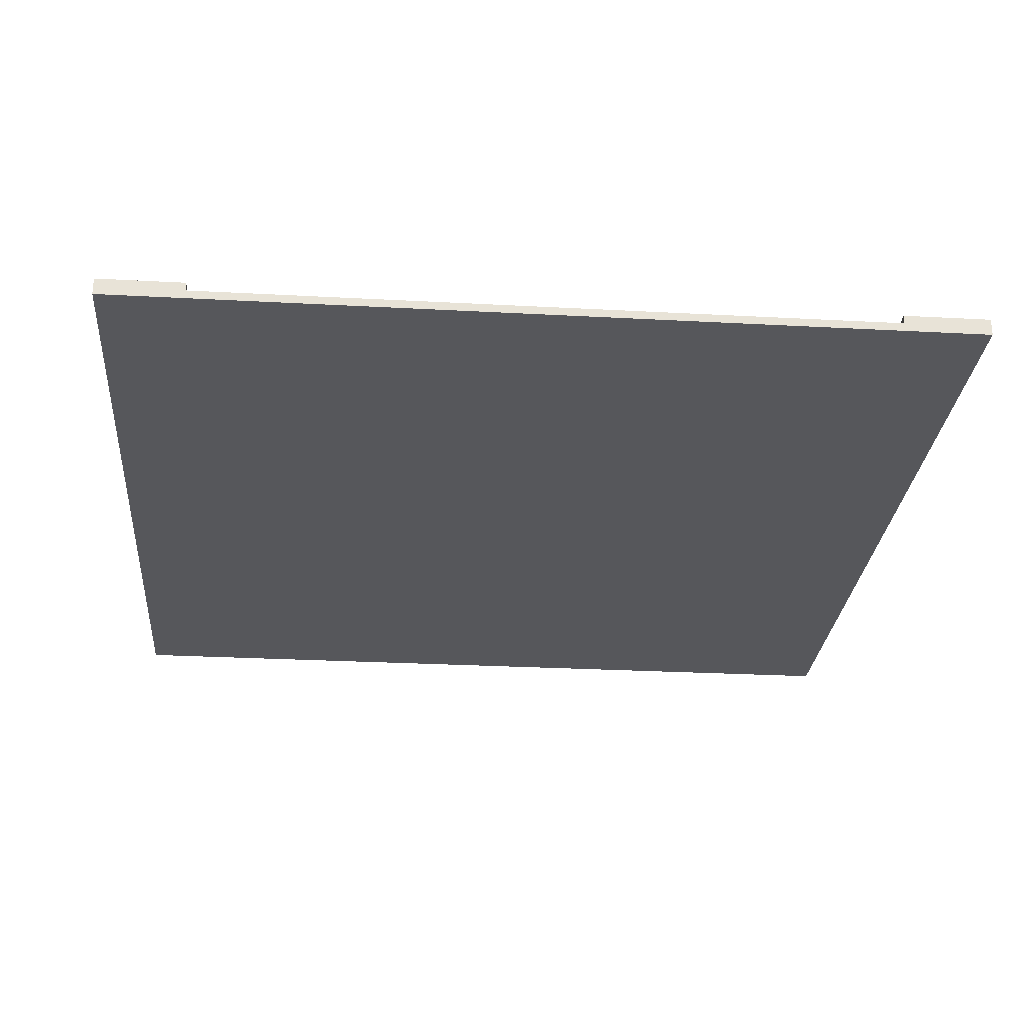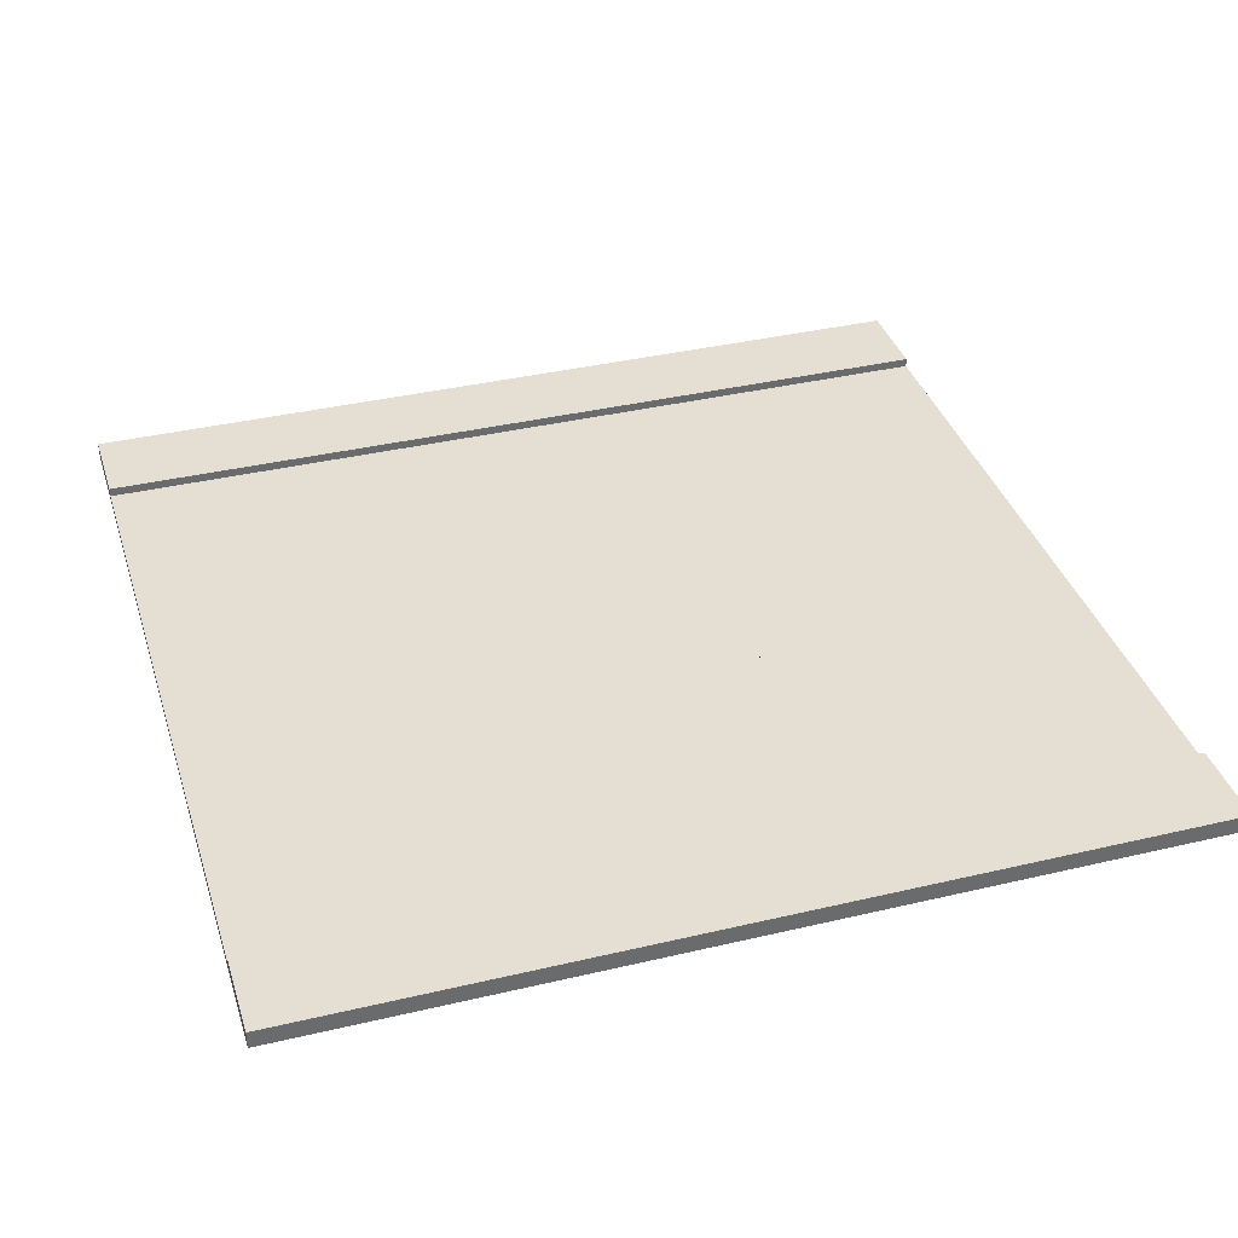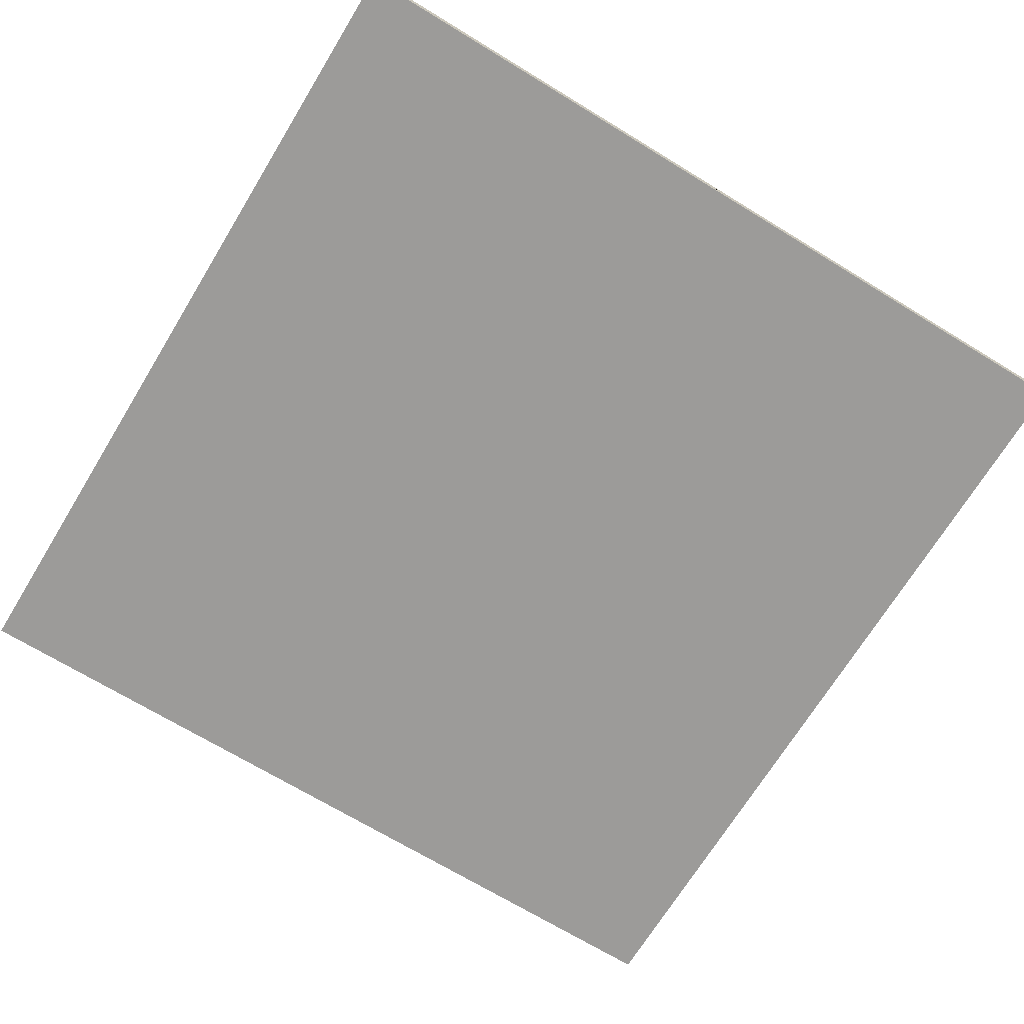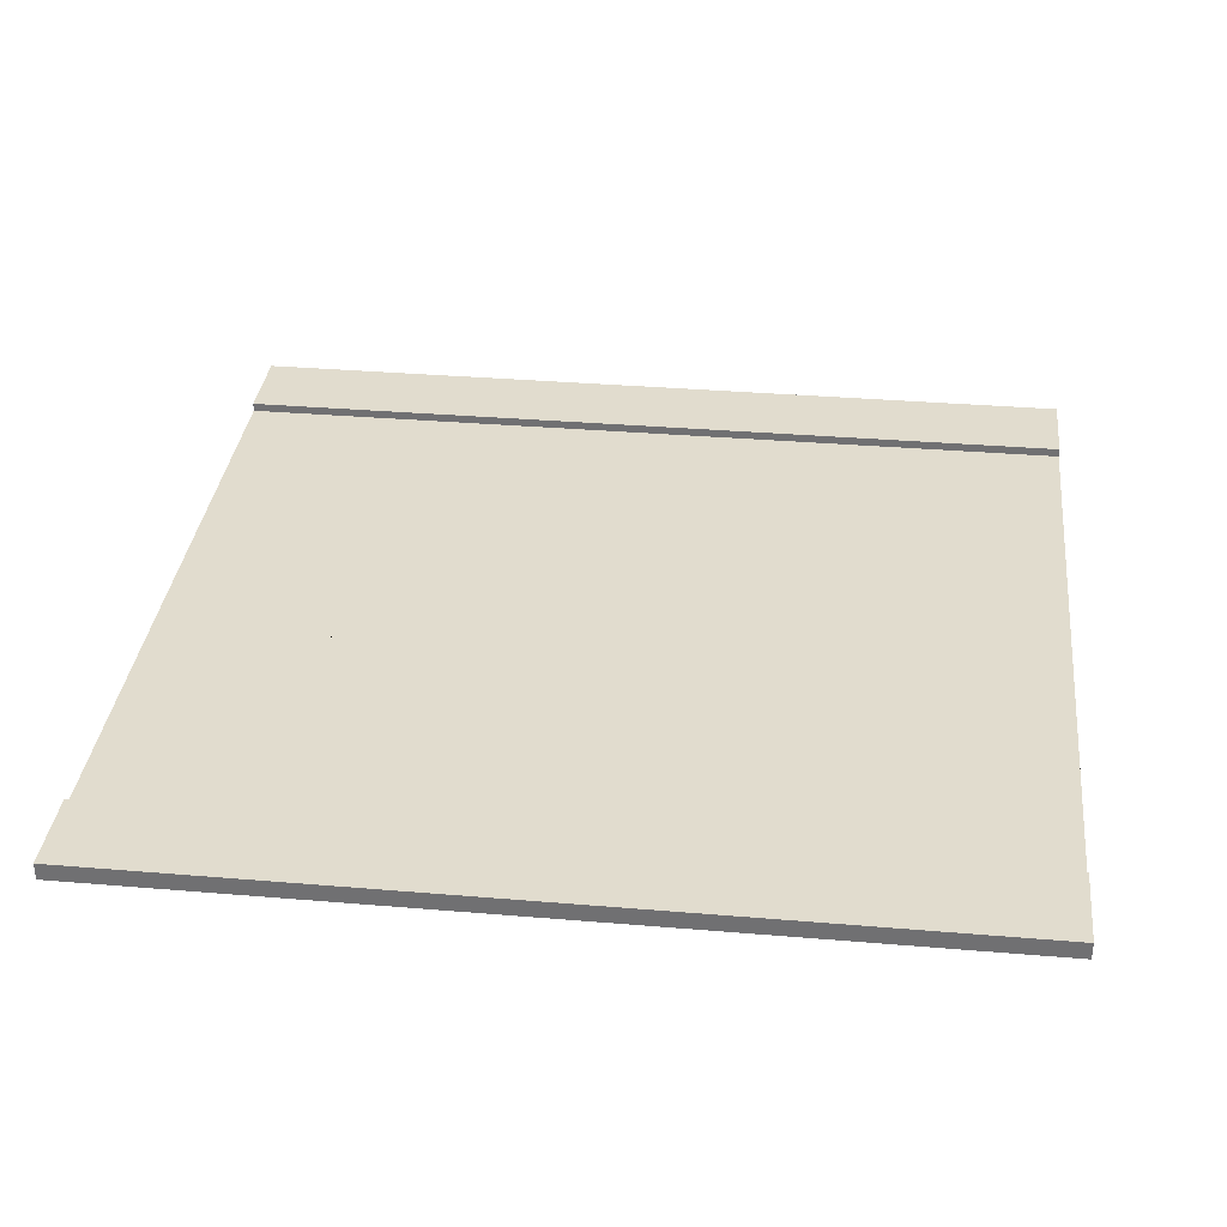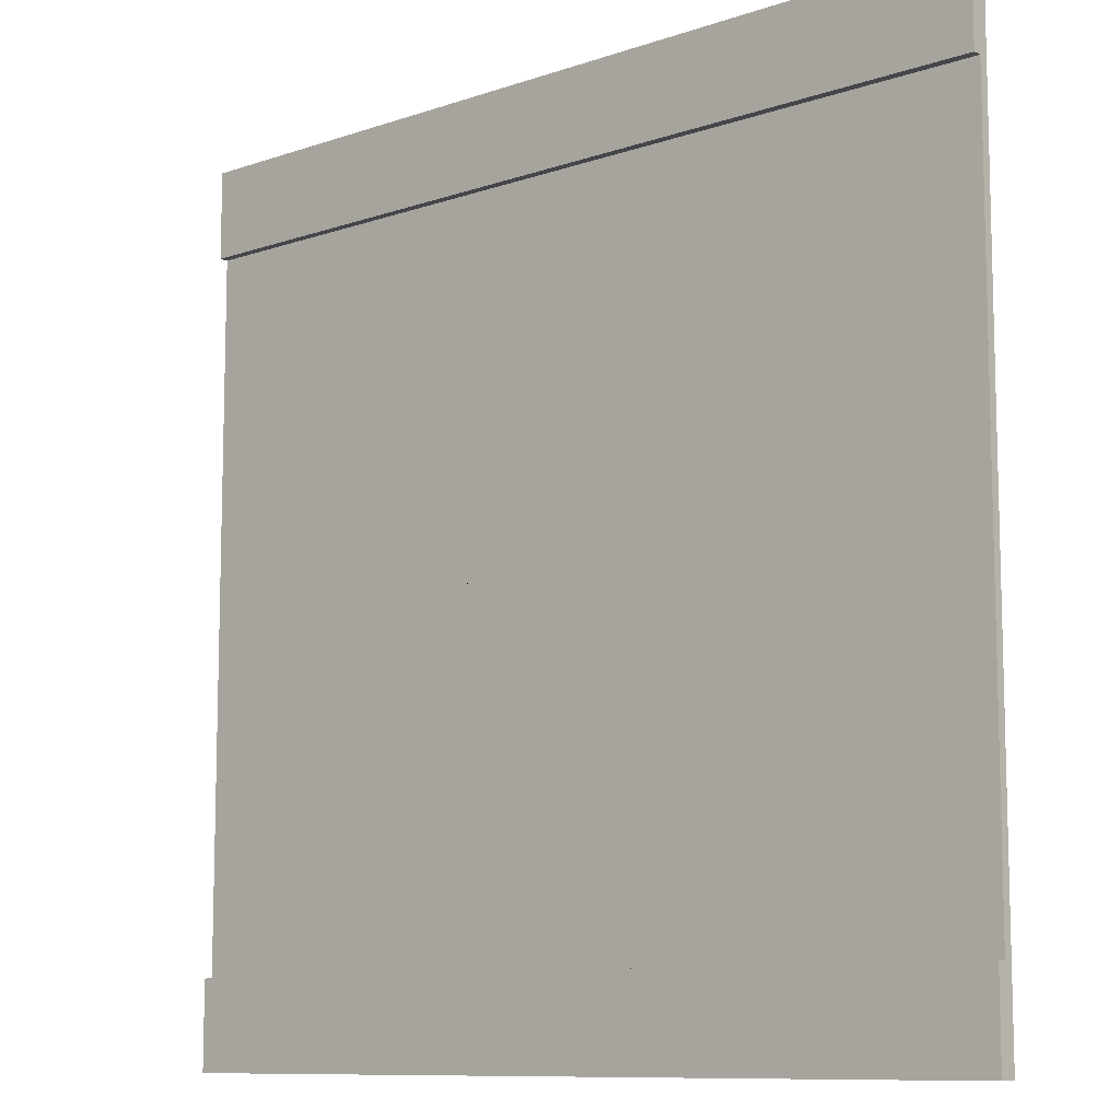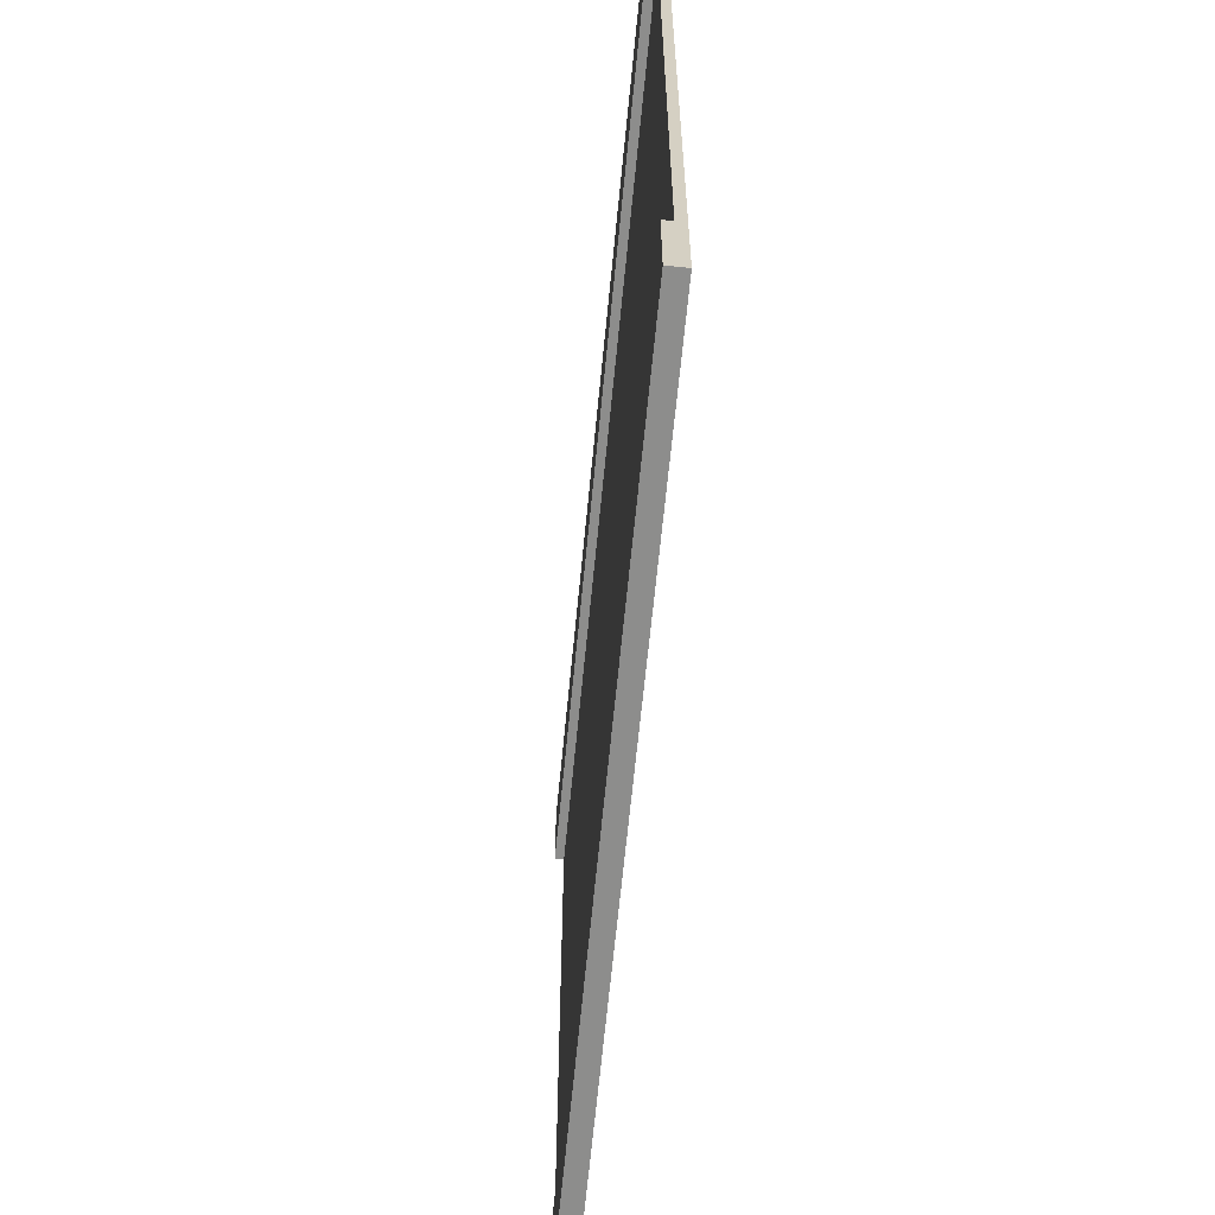
<metadata>
{"format":"obj","ext":"obj","renderer":"f3d","projection":"perspective","resolution":1024,"background":"white","views":[{"elev":-27.1,"azim":85.2,"up":"+Y"},{"elev":37.2,"azim":-16.9,"up":"+Y"},{"elev":-69.8,"azim":-31.4,"up":"+Y"},{"elev":34.1,"azim":6.5,"up":"+Y"},{"elev":-9.9,"azim":-138.6,"up":"+Z"},{"elev":-64.5,"azim":-95.5,"up":"+Z"}]}
</metadata>
<code>
o road_crossing
v 0.5 0.01 -0.01
v 0.5 0.01 0.01
v 0.2249 0.01 -0.01
v 0.2249 0.01 0.01
v -0.2249 0.01 -0.01
v -0.2249 0.01 0.01
v -0.5 0.01 -0.01
v -0.5 0.01 0.01
v 0.1649 0.01 -0.3
v 0.1649 0.01 -0.25
v 0.1449 0.01 -0.3
v 0.1649 0.01 -0.15
v 0.1649 0.01 -0.05
v 0.1649 0.01 0.05
v 0.1649 0.01 0.15
v 0.1649 0.01 0.25
v 0.1649 0.01 0.3
v 0.1449 0.01 0.3
v -0.1449 0.01 -0.3
v -0.1449 0.01 0.3
v -0.1649 0.01 -0.3
v -0.1649 0.01 0.3
v 0.1249 0.01 -0.25
v 0.1249 0.01 -0.15
v -0.1249 0.01 -0.25
v -0.1249 0.01 -0.15
v 0.1249 0.01 -0.05
v 0.1249 0.01 0.05
v -0.1249 0.01 -0.05
v -0.1249 0.01 0.05
v 0.1249 0.01 0.15
v 0.1249 0.01 0.25
v -0.1249 0.01 0.15
v -0.1249 0.01 0.25
v 0.5 0 0.5
v -0.5 0 0.5
v 0.5 0.02 0.5
v -0.5 0.02 0.5
v -0.5 0.01 0.4
v 0.5 0.01 0.4
v -0.5 0.02 0.4
v 0.5 0.02 0.4
v 0.5 0.01 -0.4
v -0.5 0.01 -0.4
v 0.5 0.02 -0.4
v -0.5 0.02 -0.4
v 0.5 0 -0.5
v -0.5 0 -0.5
v 0.5 0.02 -0.5
v -0.5 0.02 -0.5
v 0.5 0.01 0.3
v 0.5 0.01 -0.3
v -0.5 0.01 -0.3
v -0.5 0.01 0.3
g road_crossing_asphalt2
f 10 16 9
f 12 16 10
f 13 16 12
f 14 16 13
f 15 16 14
f 24 32 23
f 27 32 24
f 28 32 27
f 31 32 28
f 1 9 3
f 1 52 9
f 3 9 4
f 4 17 2
f 5 22 21
f 5 53 7
f 6 22 5
f 6 54 22
f 8 54 6
f 9 16 4
f 11 23 18
f 16 17 4
f 17 51 2
f 18 32 20
f 19 23 11
f 19 25 23
f 19 26 25
f 19 29 26
f 19 30 29
f 19 33 30
f 19 34 33
f 20 34 19
f 21 53 5
f 23 32 18
f 26 27 24
f 26 29 27
f 30 31 28
f 30 33 31
f 32 34 20
f 2 35 1
f 2 51 35
f 7 36 8
f 7 53 36
f 35 40 37
f 35 47 43
f 35 51 40
f 35 52 1
f 36 41 39
f 36 53 44
f 36 54 8
f 38 41 36
f 39 54 36
f 40 42 37
f 43 47 45
f 43 52 35
f 44 48 36
f 44 50 48
f 46 50 44
f 47 49 45
g road_crossing_asphaltEdge2
f 9 44 11
f 9 52 44
f 11 44 19
f 18 39 17
f 19 44 21
f 20 39 18
f 22 39 20
f 22 54 39
f 39 40 17
f 40 51 17
f 44 52 43
f 44 53 21
g road_crossing_line2
f 1 3 2
f 3 4 2
f 5 7 6
f 7 8 6
f 9 11 10
f 11 12 10
f 11 13 12
f 11 14 13
f 11 15 14
f 11 16 15
f 11 17 16
f 11 18 17
f 19 21 20
f 21 22 20
f 23 25 24
f 25 26 24
f 27 29 28
f 29 30 28
f 31 33 32
f 33 34 32
g road_crossing_pavement2
f 35 37 36
f 37 38 36
f 39 41 40
f 41 42 40
f 43 45 44
f 45 46 44
f 47 50 49
f 48 50 47
f 36 47 35
f 36 48 47
f 37 41 38
f 37 42 41
f 45 50 46
f 49 50 45
o road_intersection
v -0.5 0 0.5
v 0.4 0.01 0.5
v 0.5 0 0.5
v 0.5 0.02 0.5
v 0.3 0.01 0.5
v 0.4 0.02 0.5
v -0.3 0.01 0.5
v -0.4 0.01 0.5
v -0.5 0.02 0.5
v 0.01 0.01 0.5
v -0.01 0.01 0.5
v -0.4 0.02 0.5
v -0.5 0.02 -0.5
v -0.5 0.01 -0.4
v -0.5 0 -0.5
v -0.5 0.01 -0.3
v -0.5 0.01 -0.01
v -0.5 0.01 0.01
v -0.5 0.01 0.3
v -0.5 0.01 0.4
v -0.5 0.02 0.4
v -0.5 0.02 -0.4
v 0.5 0.02 -0.5
v 0.5 0 -0.5
v 0.5 0.02 -0.4
v 0.5 0.01 -0.4
v 0.5 0.01 -0.3
v 0.5 0.01 -0.01
v 0.5 0.01 0.01
v 0.5 0.01 0.3
v 0.5 0.01 0.4
v 0.5 0.02 0.4
v 0.3 0.01 0.3
v 0.3 0.01 0.01
v 0.3 0.01 -0.01
v 0.01 0.01 0.3
v -0.01 0.01 0.3
v -0.3 0.01 -0.01
v -0.3 0.01 0.3
v -0.3 0.01 0.01
v -0.4 0.01 0.4
v -0.4 0.02 0.4
v 0.4 0.02 0.4
v 0.4 0.01 0.4
g road_intersection_asphalt
f 59 64 61
f 64 65 61
f 92 94 93
f 55 57 56
f 56 59 55
f 57 58 56
f 58 60 56
f 59 61 55
f 61 62 55
f 62 63 55
f 62 66 63
f 59 87 70
f 59 90 64
f 65 93 61
f 70 82 81
f 70 89 82
f 70 90 59
f 70 91 90
f 70 92 91
f 71 92 70
f 73 93 72
f 83 87 84
f 83 88 87
f 87 88 70
f 88 89 70
f 91 92 65
f 92 93 65
f 93 94 72
f 55 70 68
f 55 71 70
f 55 72 71
f 55 73 72
f 55 74 73
f 55 75 74
f 57 86 58
f 63 75 55
f 67 69 68
f 68 69 55
f 68 76 67
f 77 79 78
f 78 80 57
f 79 80 78
f 80 81 57
f 81 82 57
f 82 83 57
f 83 84 57
f 84 85 57
f 85 86 57
g road_intersection_asphaltEdge
f 73 95 61
f 61 95 62
f 74 95 73
f 56 87 59
f 56 98 87
f 61 93 73
f 68 81 80
f 70 81 68
f 84 87 85
f 87 98 85
g road_intersection_line
f 64 91 65
f 71 94 92
f 72 94 71
f 82 89 83
f 83 89 88
f 90 91 64
g road_intersection_pavement
f 60 97 56
f 62 95 66
f 67 78 69
f 68 79 76
f 68 80 79
f 77 78 67
f 95 96 66
f 97 98 56
f 55 69 57
f 66 75 63
f 66 96 75
f 67 79 77
f 69 78 57
f 76 79 67
f 85 97 86
f 85 98 97
f 75 95 74
f 75 96 95
f 58 97 60
f 86 97 58

</code>
